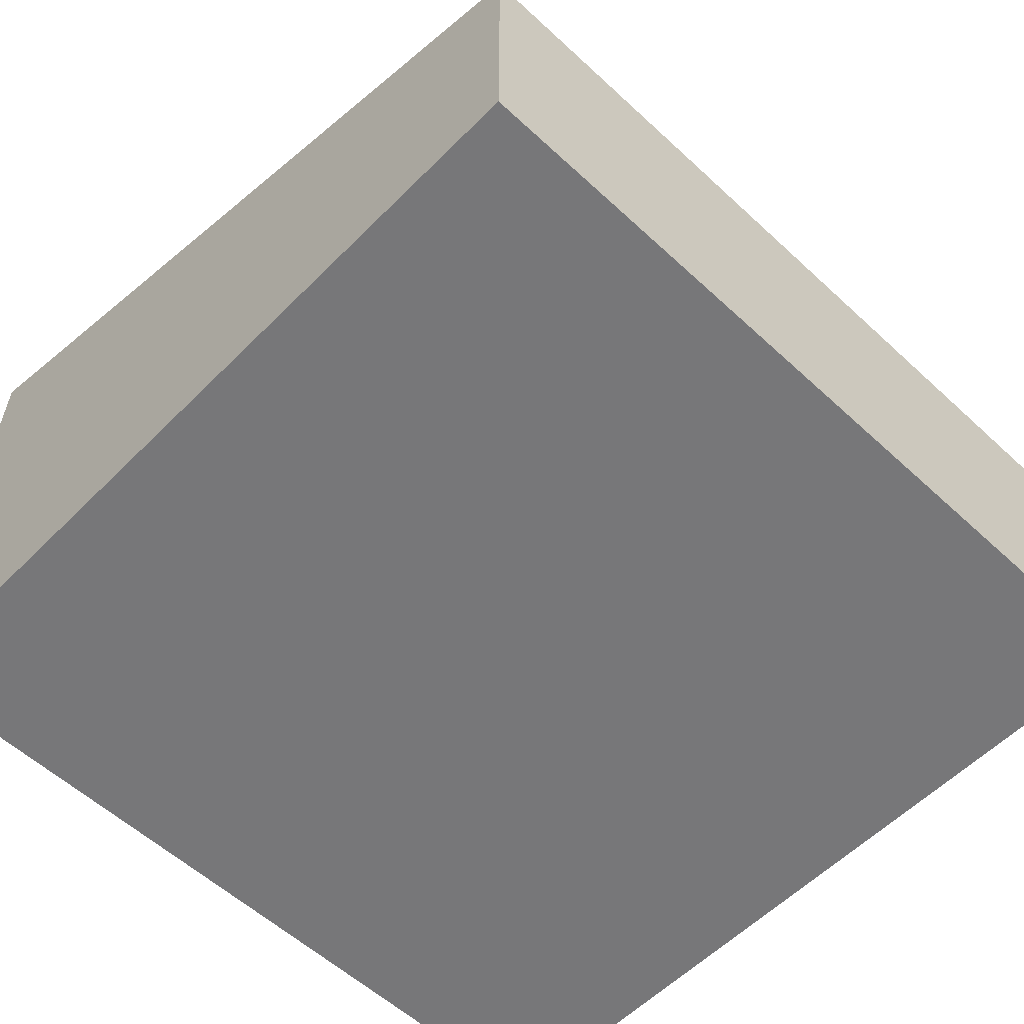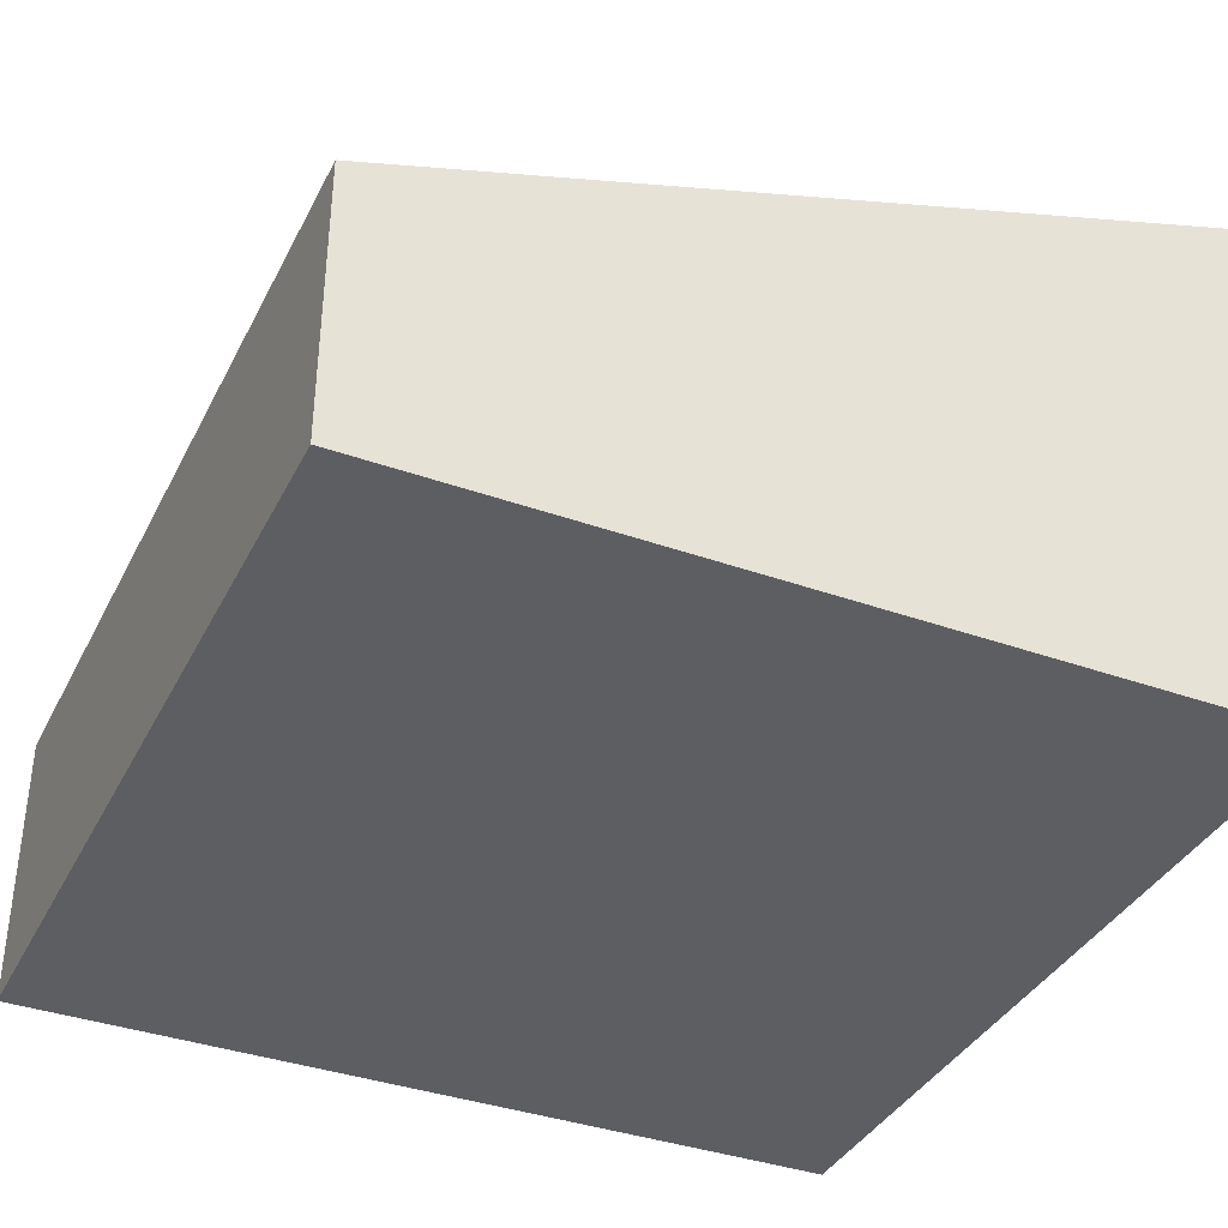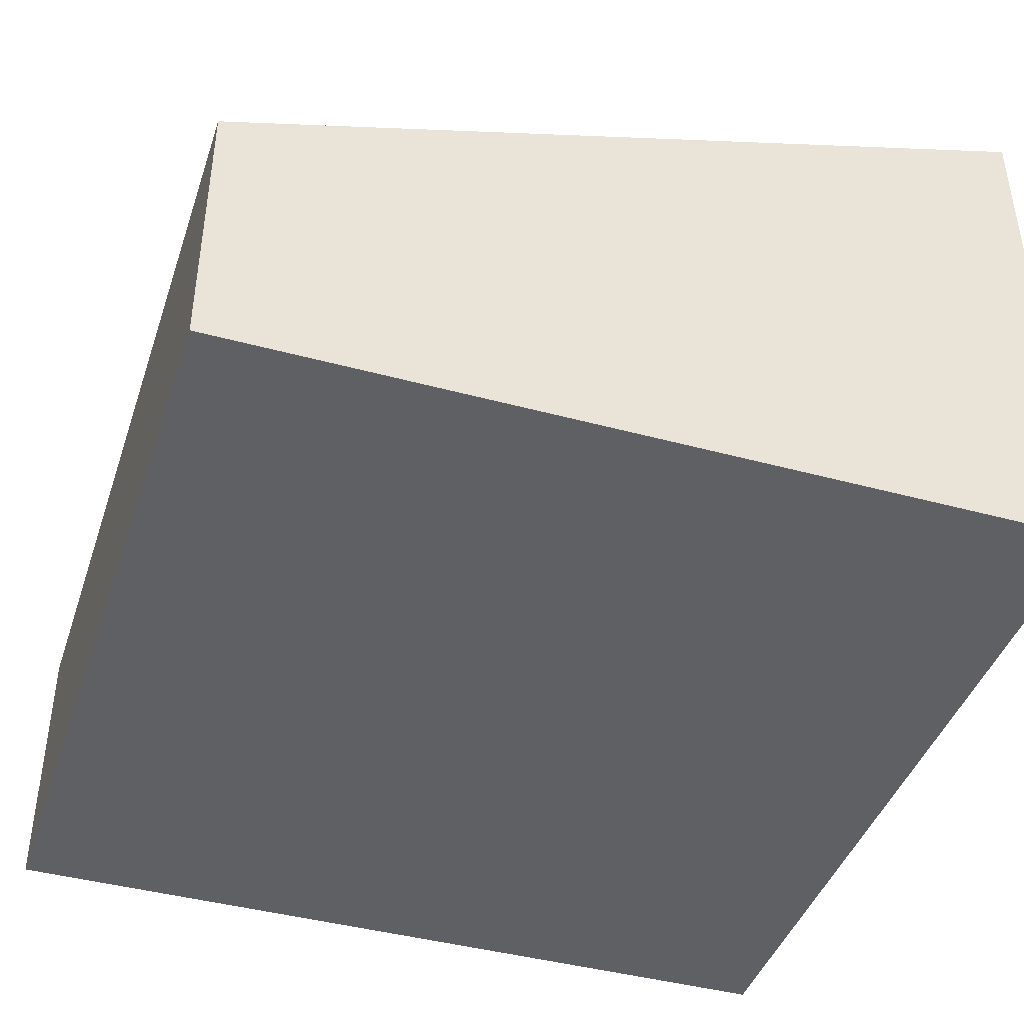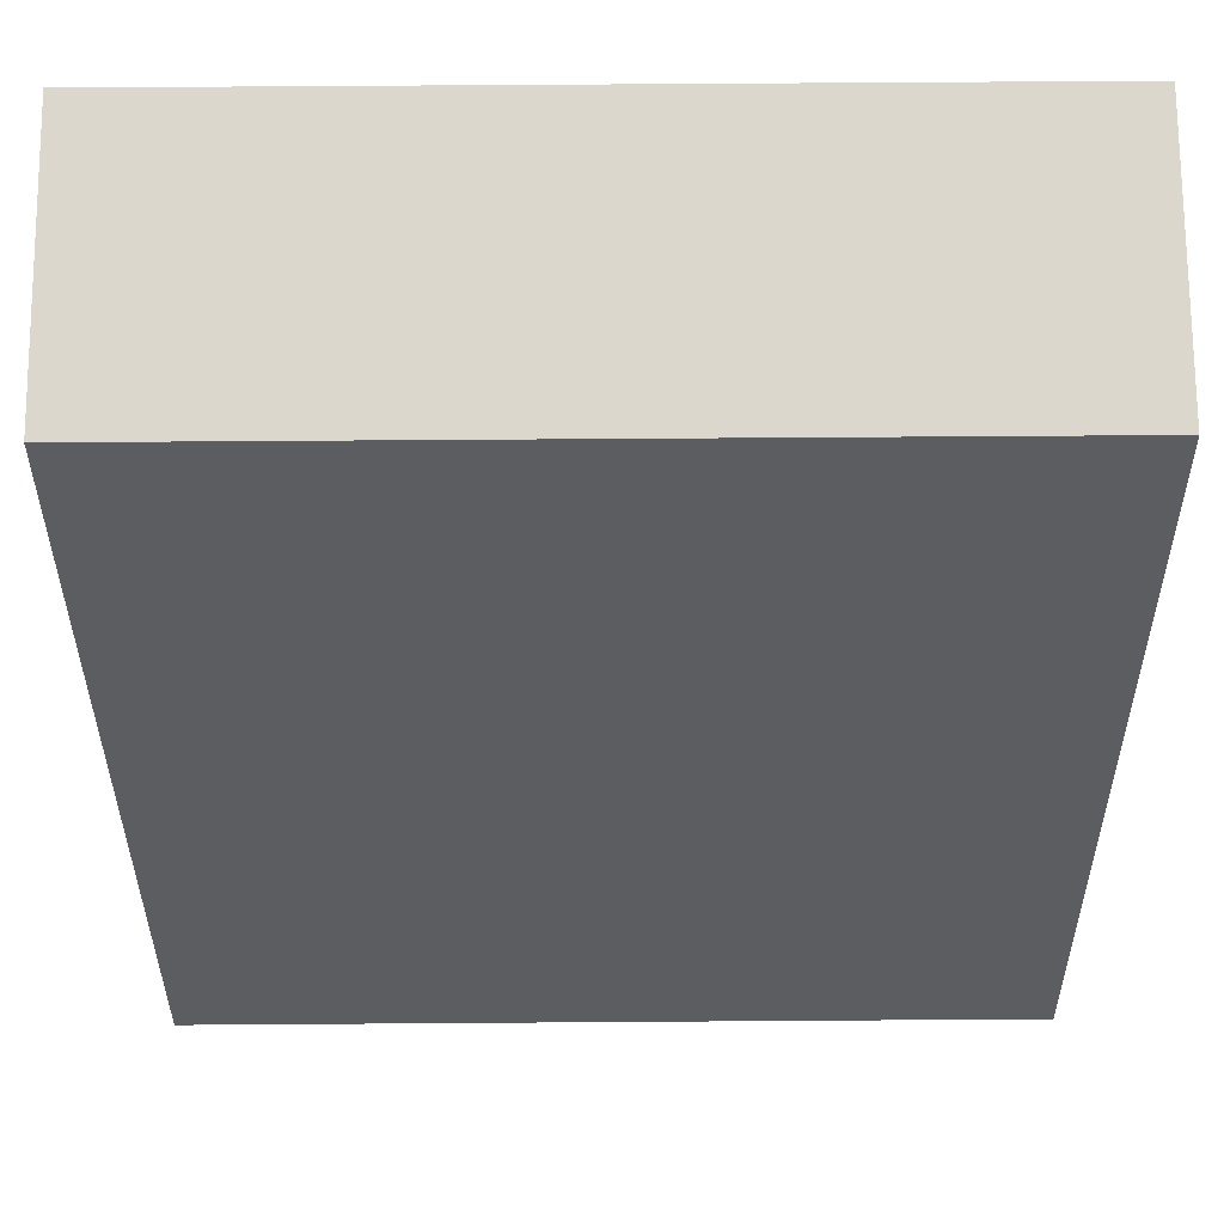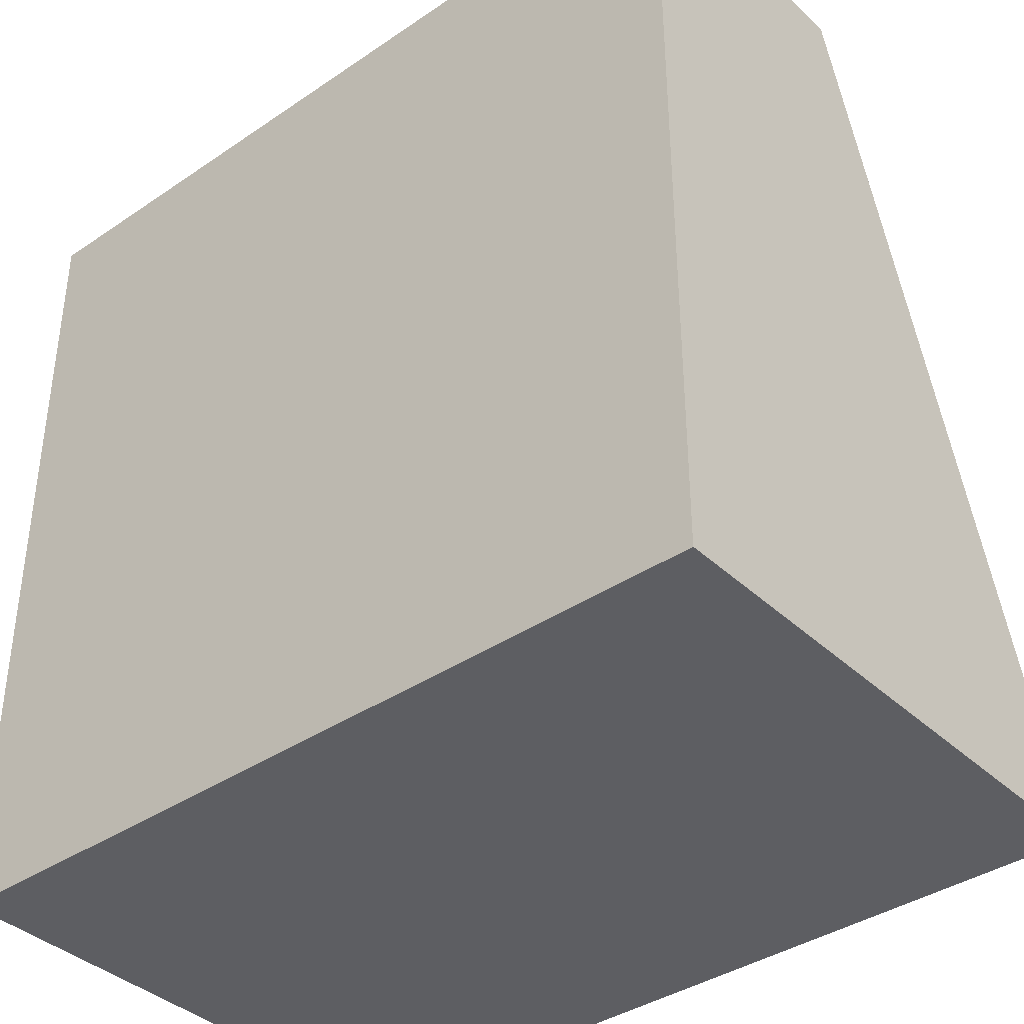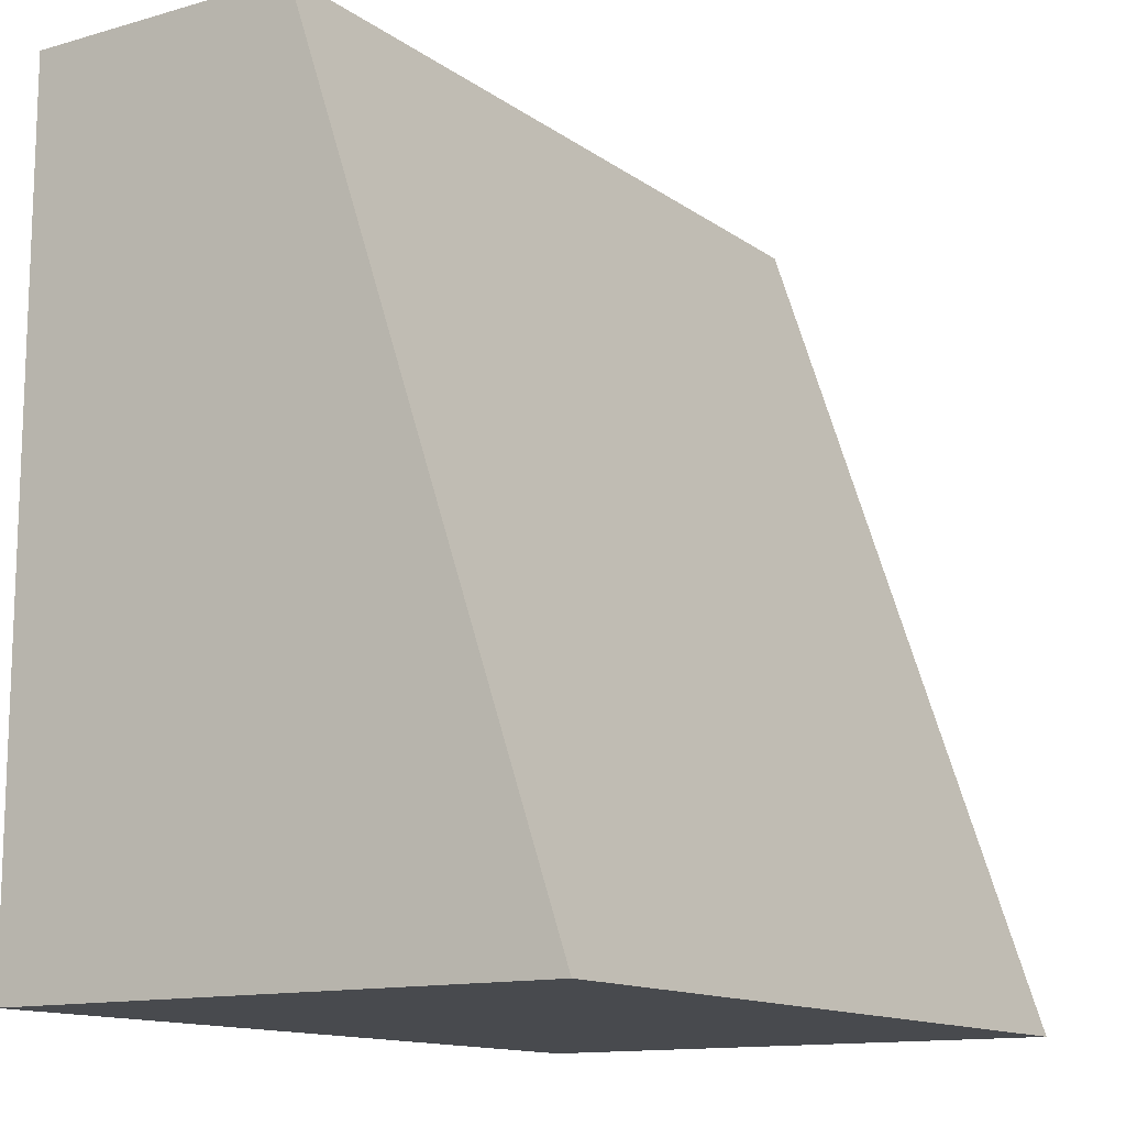
<metadata>
{"format":"obj","ext":"obj","renderer":"f3d","projection":"perspective","resolution":1024,"background":"white","views":[{"elev":-57.2,"azim":-43.9,"up":"+Y"},{"elev":-37.5,"azim":65.5,"up":"+Y"},{"elev":-42.6,"azim":72.0,"up":"+Y"},{"elev":72.8,"azim":179.6,"up":"+Z"},{"elev":-38.5,"azim":40.5,"up":"+Z"},{"elev":-13.1,"azim":123.0,"up":"+Z"}]}
</metadata>
<code>
o Block.003_cube.004
v 1 0.334 1
v 1 -0 1
v 1 0.667 0
v 1 0 -0
v 0 0.667 0
v 0 0 -0
v 0 0.334 1
v 0 -0 1
f 7 1 3 5
f 2 4 3 1
f 6 4 2 8
f 4 6 5 3
f 6 8 7 5
f 8 2 1 7

</code>
